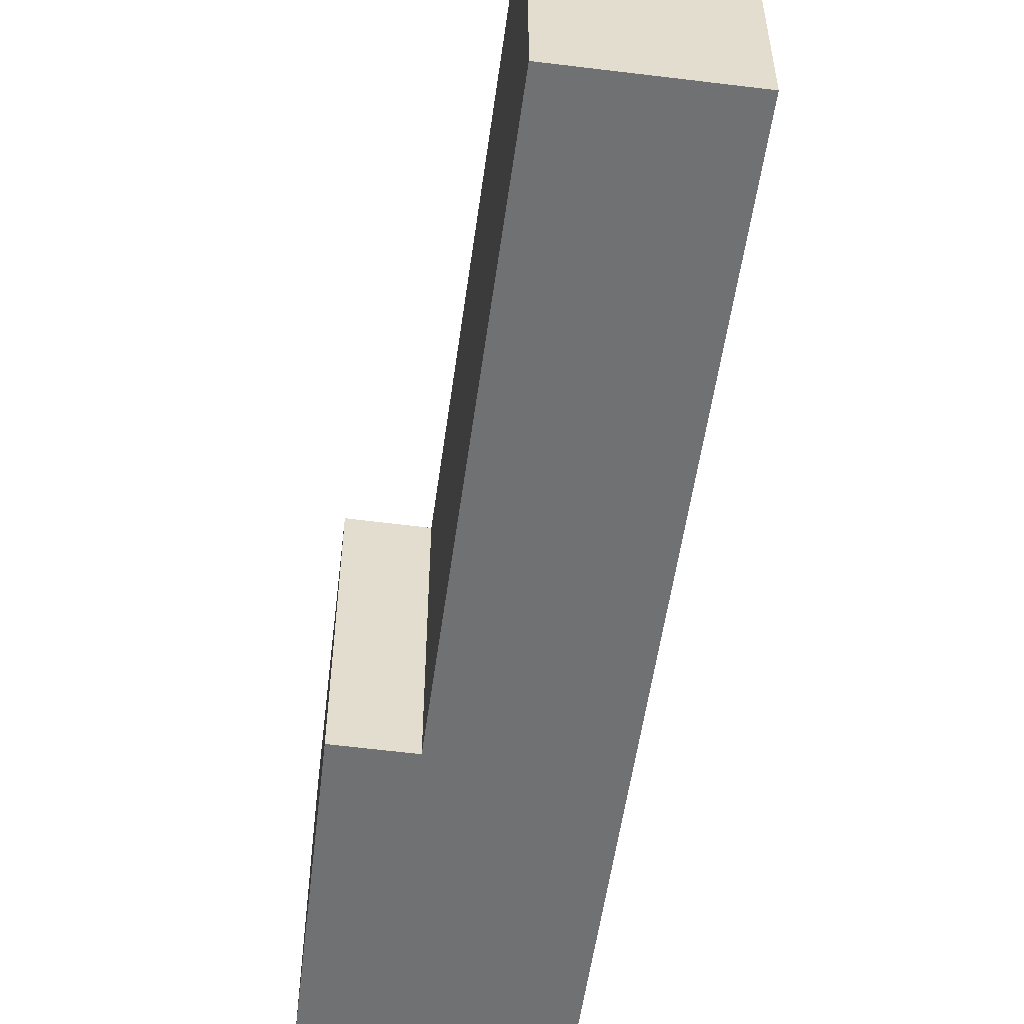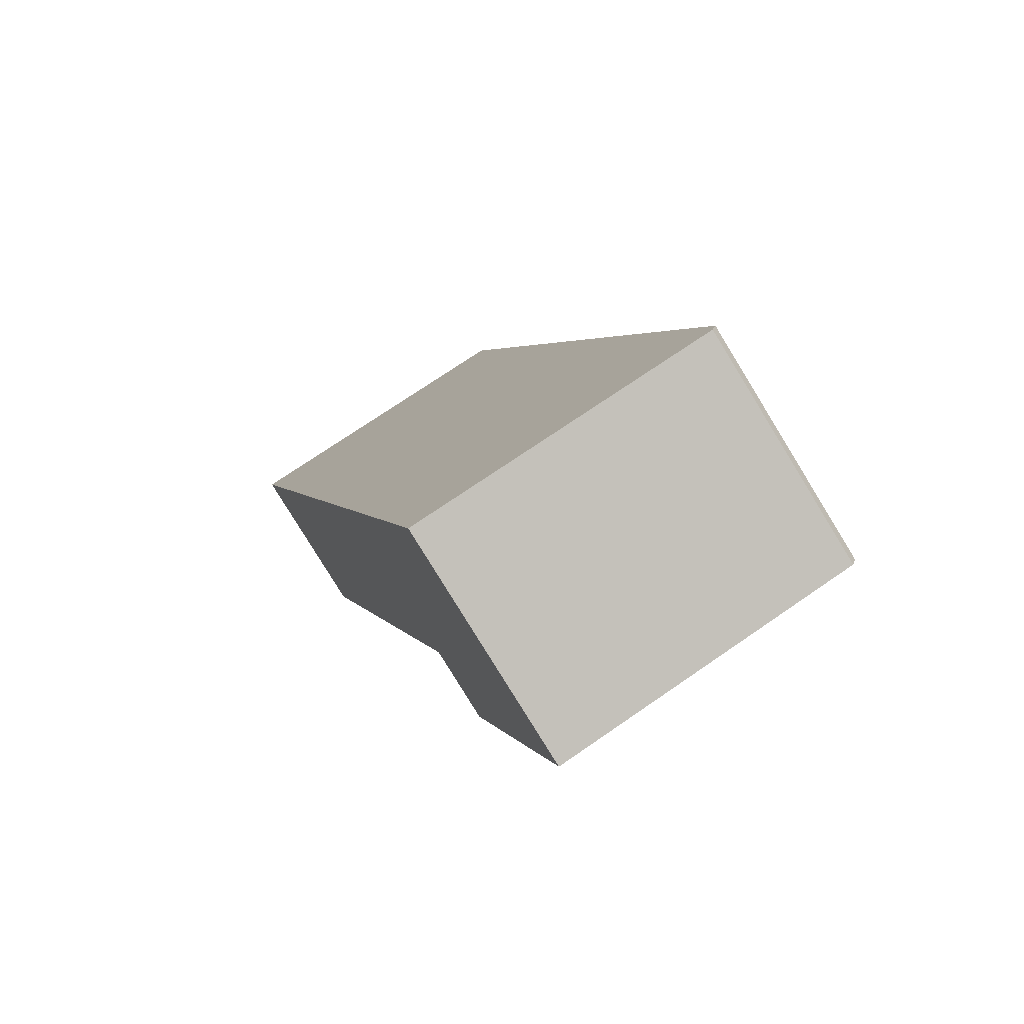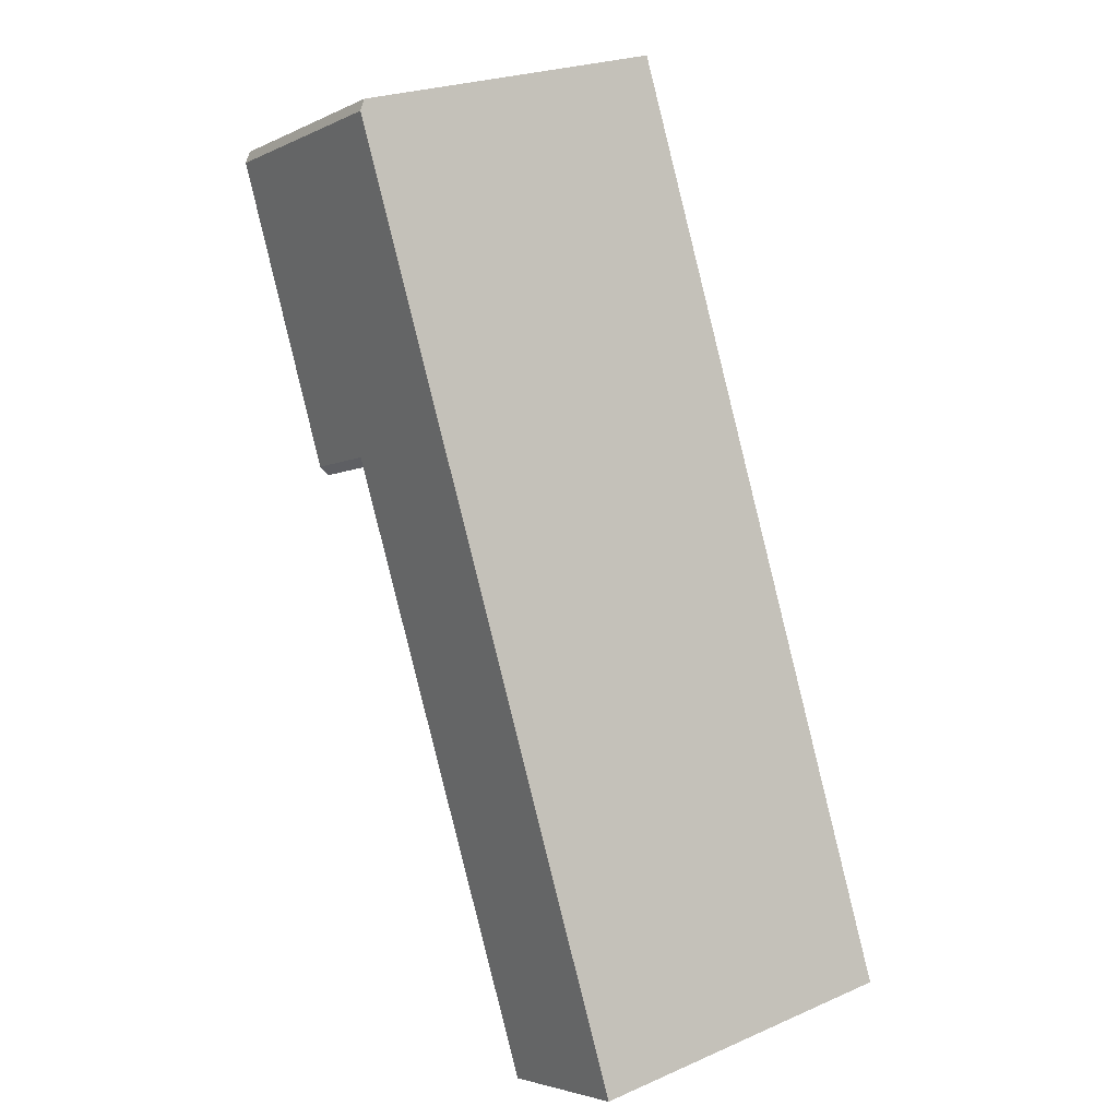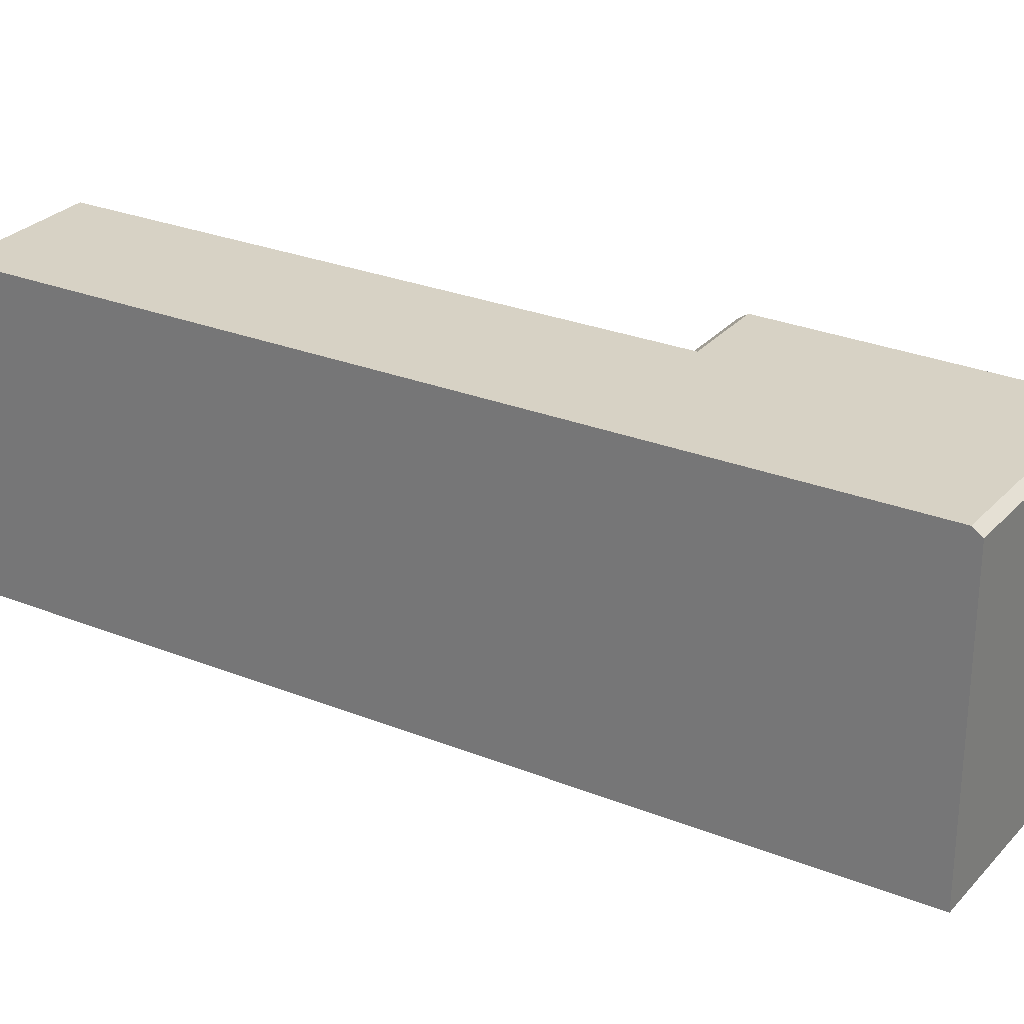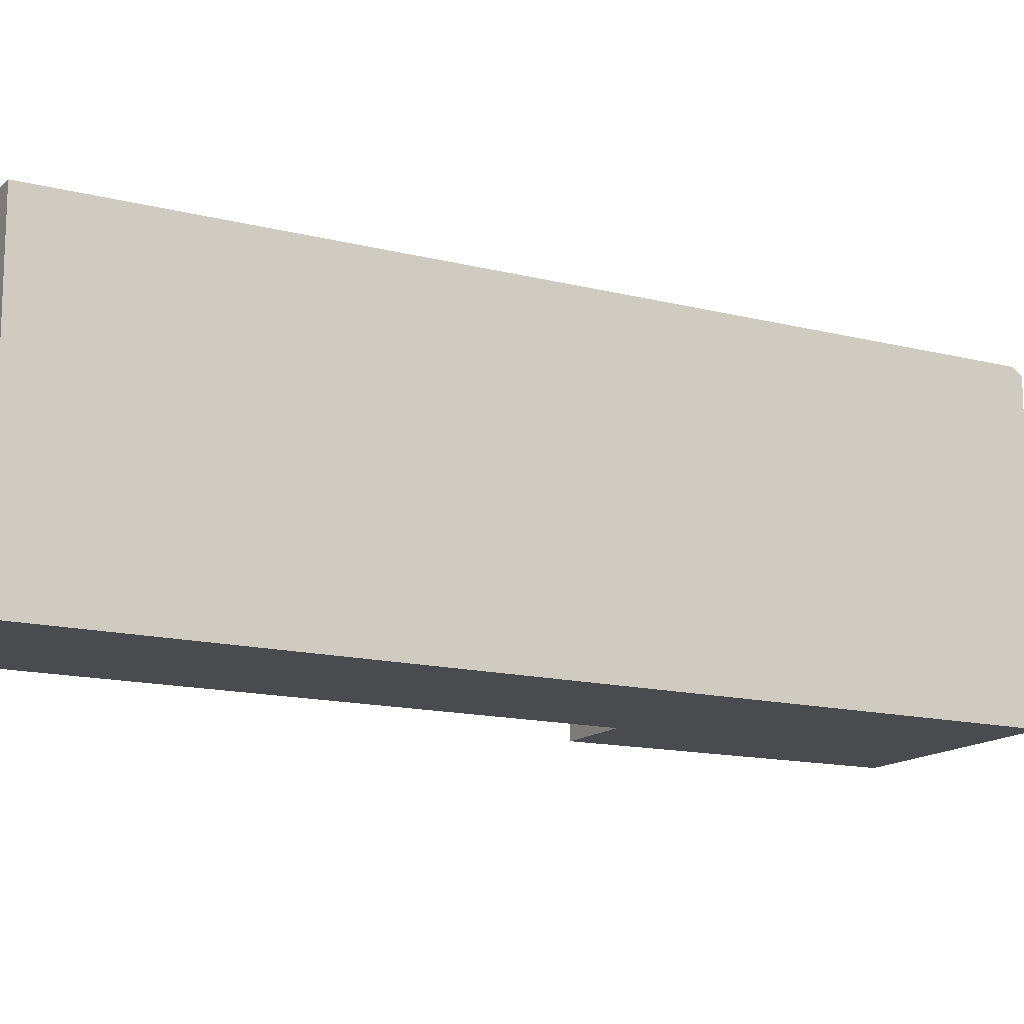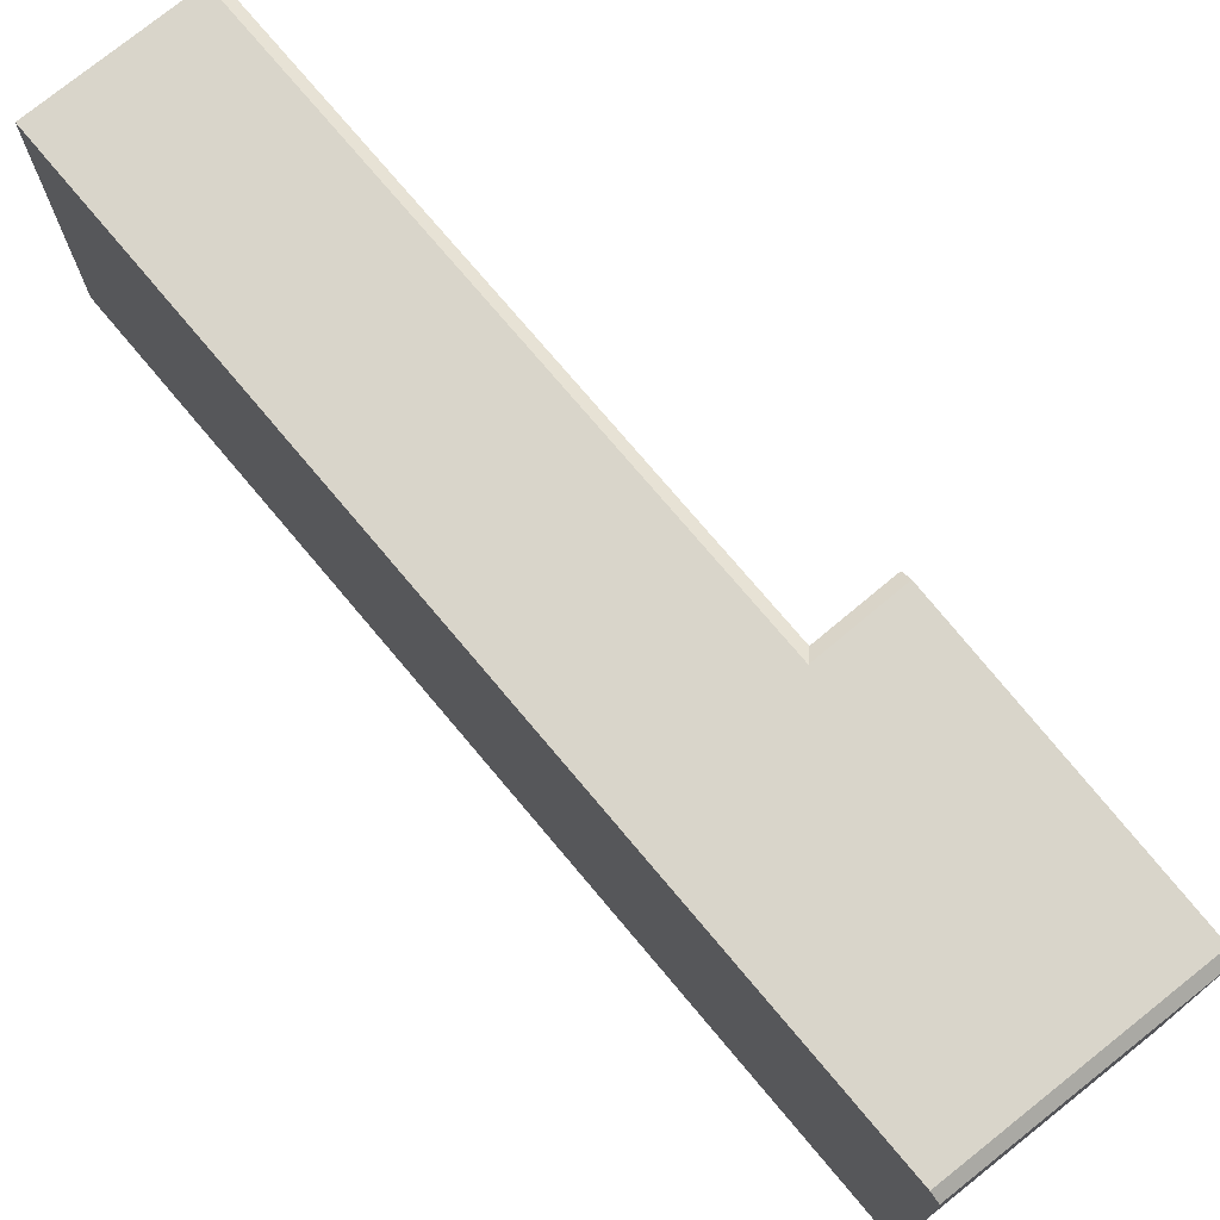
<metadata>
{"format":"obj","ext":"obj","renderer":"f3d","projection":"perspective","resolution":1024,"background":"white","views":[{"elev":-55.2,"azim":-163.5,"up":"+Y"},{"elev":72.6,"azim":55.4,"up":"+Z"},{"elev":24.4,"azim":-125.5,"up":"+Z"},{"elev":27.6,"azim":-34.2,"up":"+Y"},{"elev":-14.2,"azim":-95.0,"up":"+Y"},{"elev":74.4,"azim":-15.6,"up":"+Y"}]}
</metadata>
<code>
v 3.346 -0.117 4.186
v 3.243 -0.117 3.959
v 3.243 0.01152 3.959
v 3.346 0.01152 4.186
v 3.336 -0.117 4.333
v 3.336 0.01152 4.333
v 3.334 0.01437 4.329
v 3.179 0.01437 3.987
v 3.179 -0.117 3.987
v 3.179 -0.117 3.987
v 3.179 0.01437 3.987
v 3.239 0.01437 3.96
v 3.243 0.01152 3.959
v 3.243 -0.117 3.959
v 3.343 0.01437 4.191
v 3.346 0.01152 4.186
v 3.374 0.01152 4.173
v 3.374 -0.117 4.173
v 3.346 -0.117 4.186
v 3.336 -0.117 4.333
v 3.179 -0.117 3.987
v 3.243 -0.117 3.959
v 3.346 -0.117 4.186
v 3.374 -0.117 4.173
v 3.427 -0.117 4.294
v 3.427 -0.117 4.294
v 3.427 0.01152 4.294
v 3.336 0.01152 4.333
v 3.336 -0.117 4.333
v 3.425 0.01437 4.291
v 3.239 0.01437 3.96
v 3.179 0.01437 3.987
v 3.334 0.01437 4.329
v 3.343 0.01437 4.191
v 3.376 0.01437 4.177
v 3.425 0.01437 4.291
v 3.374 0.01152 4.173
v 3.376 0.01437 4.177
v 3.425 0.01437 4.291
v 3.427 0.01152 4.294
v 3.427 -0.117 4.294
v 3.374 -0.117 4.173
f 1 2 3
f 1 3 4
f 5 6 7
f 5 7 8
f 5 8 9
f 10 11 12
f 10 12 13
f 10 13 14
f 15 4 3
f 15 3 12
f 16 17 18
f 16 18 19
f 20 21 22
f 20 22 23
f 20 23 24
f 25 20 24
f 26 27 28
f 26 28 29
f 7 6 27
f 7 27 30
f 31 32 33
f 34 31 33
f 35 34 33
f 36 35 33
f 15 35 17
f 15 17 4
f 37 38 39
f 37 39 40
f 37 40 41
f 37 41 42

</code>
